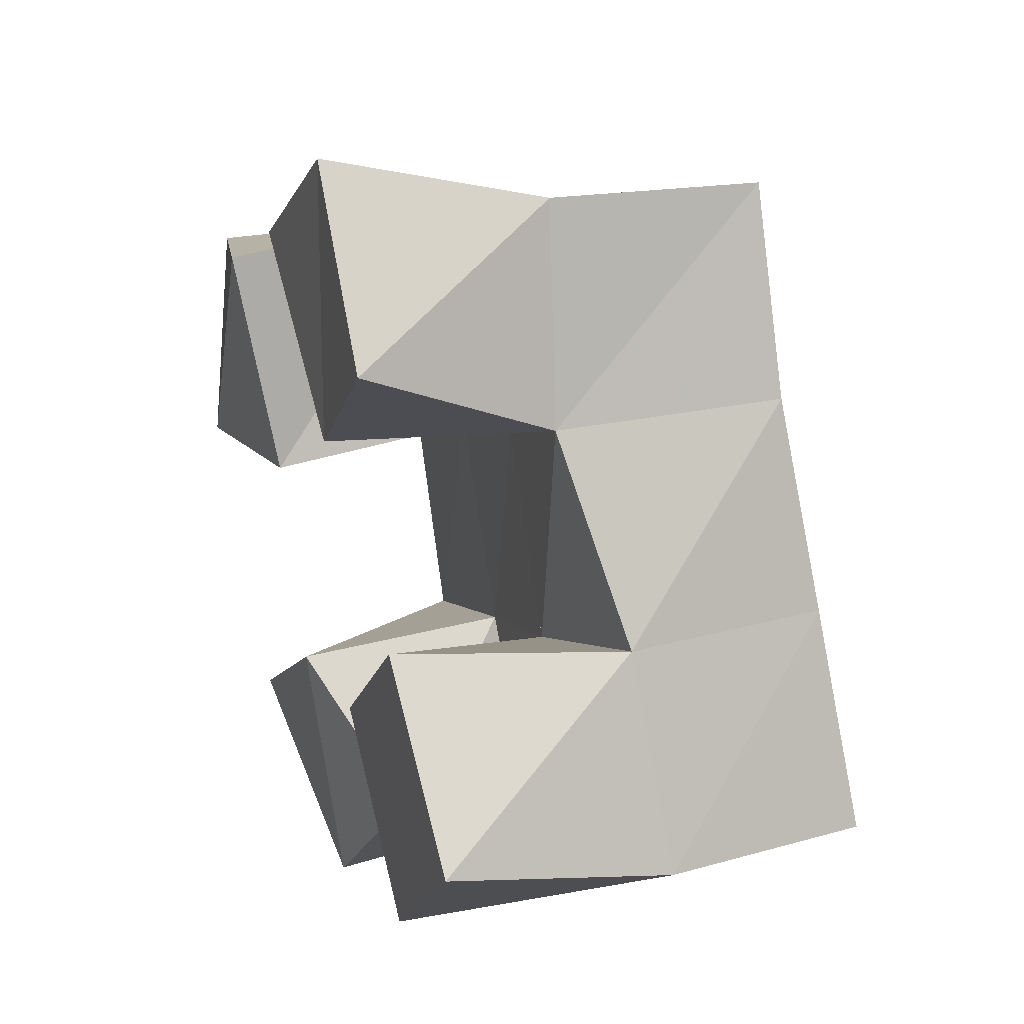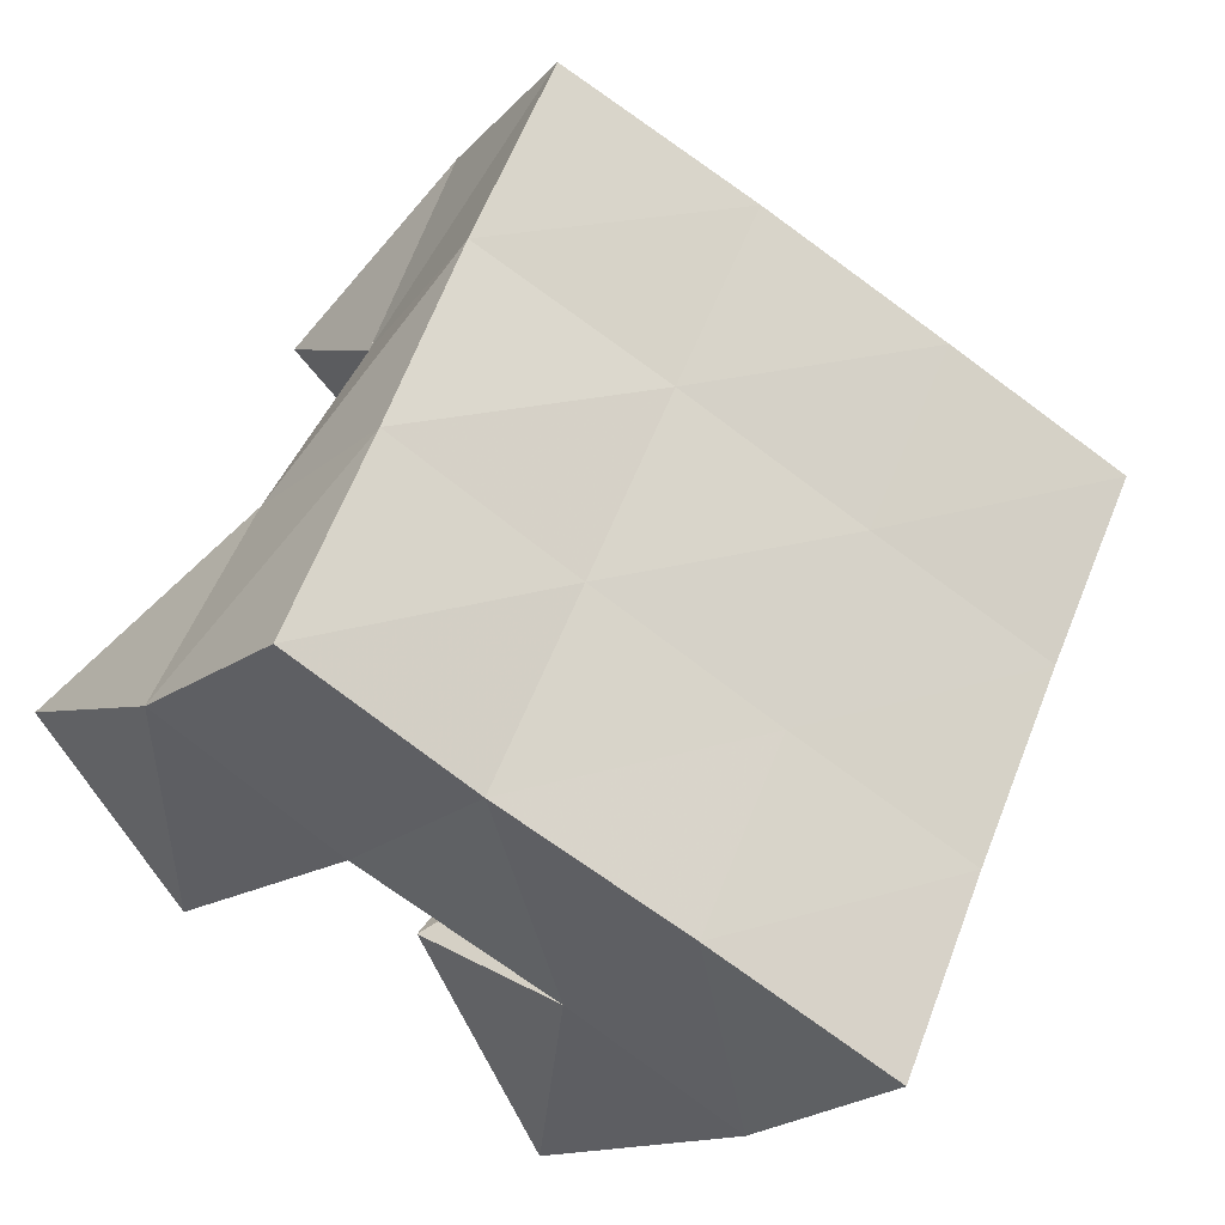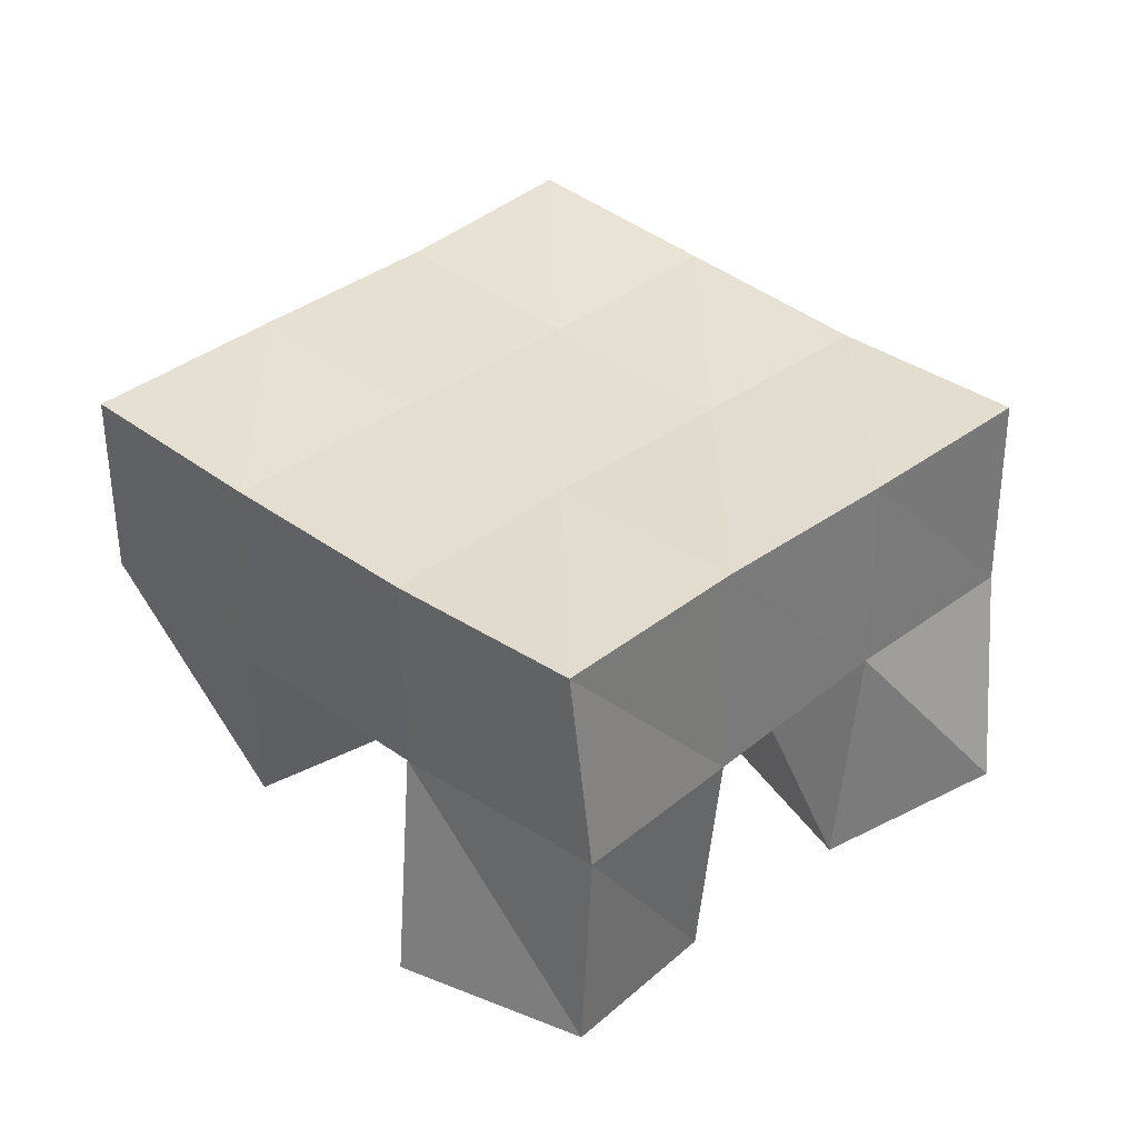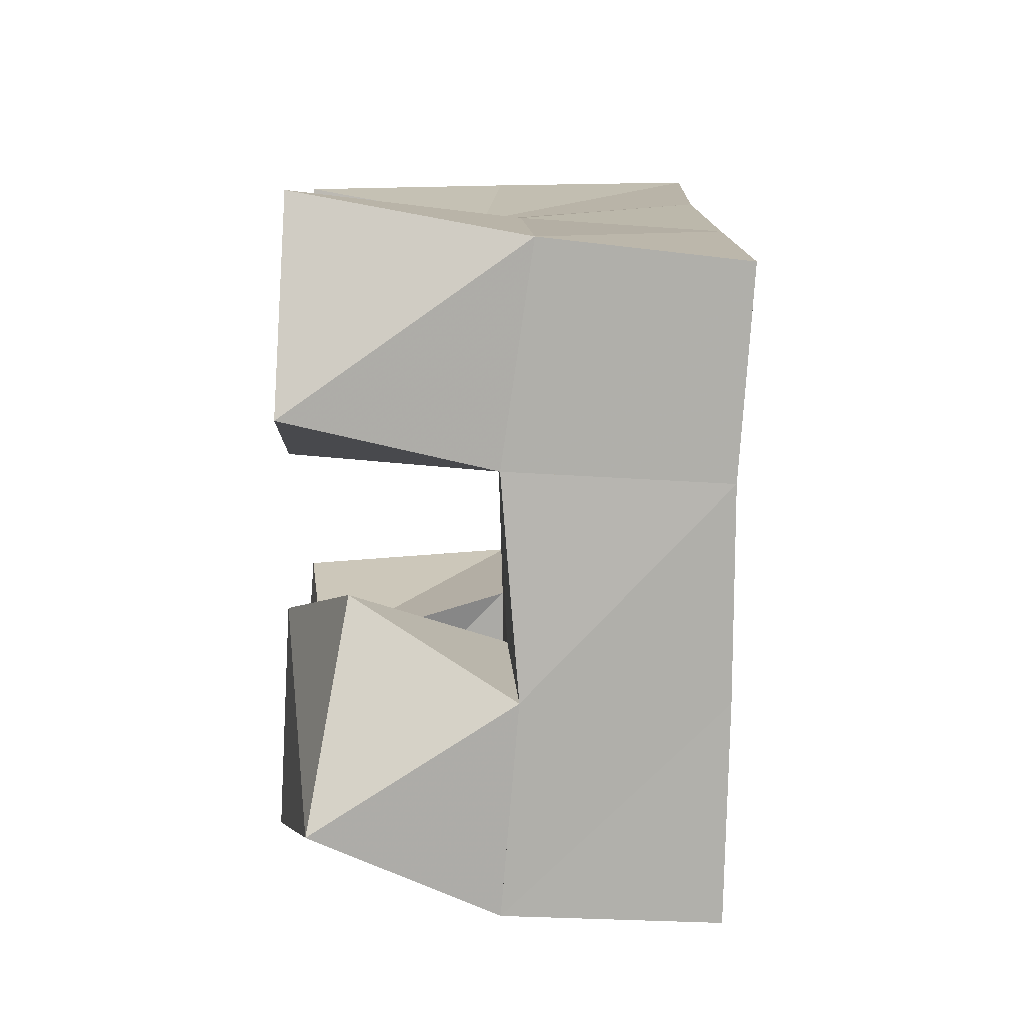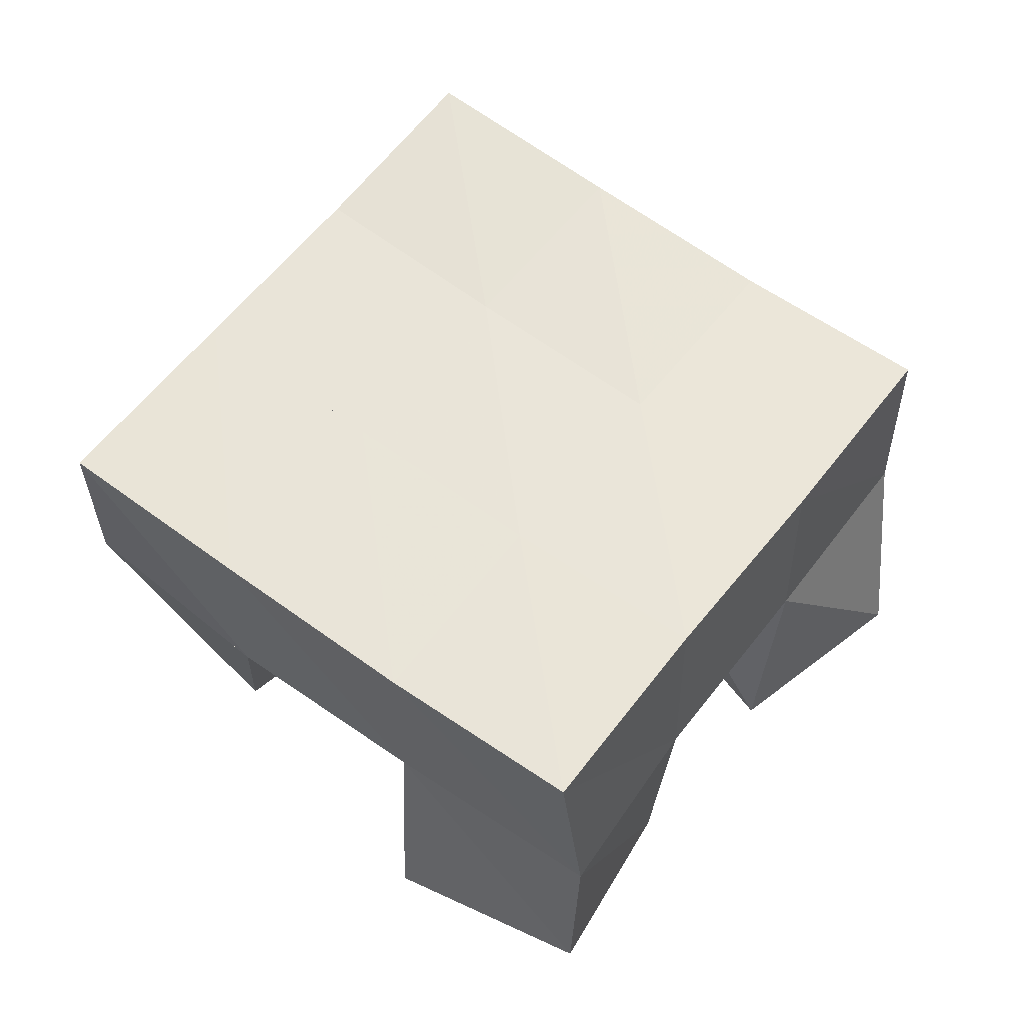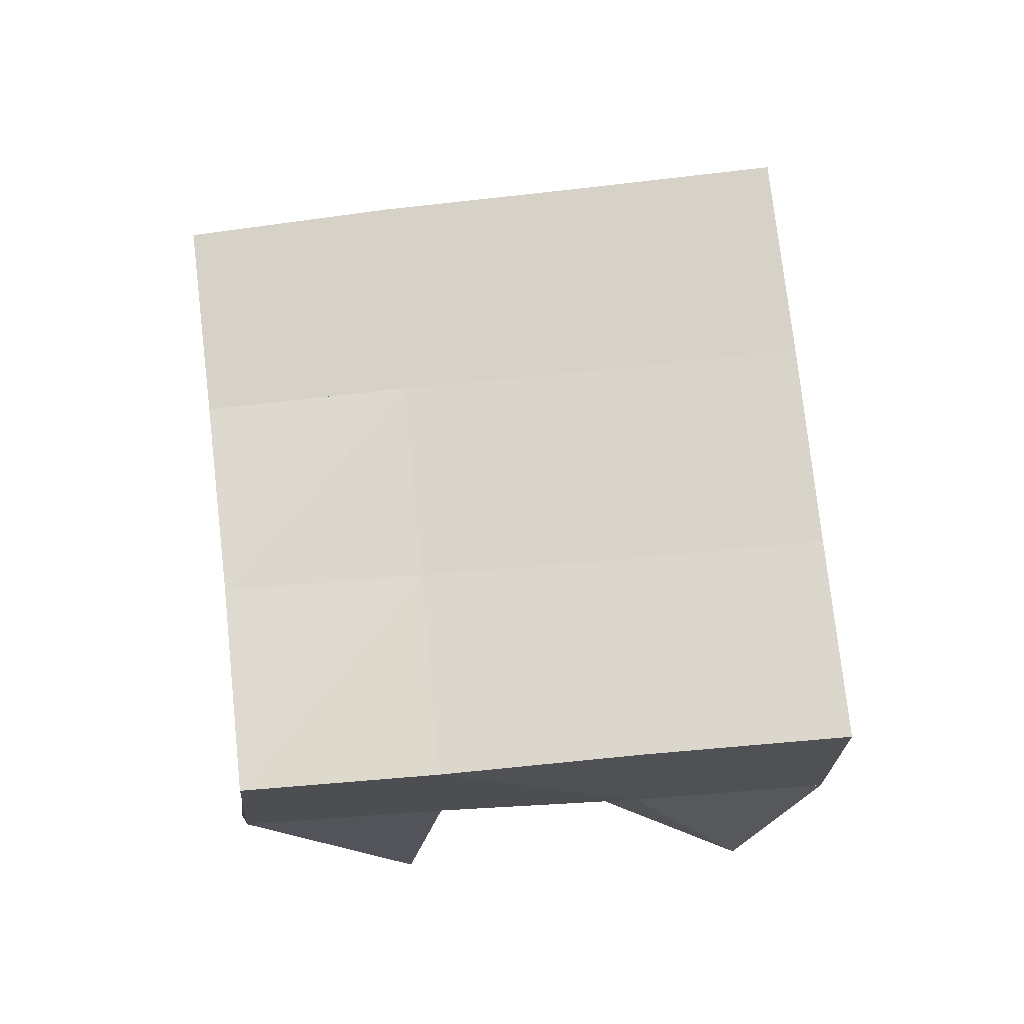
<metadata>
{"format":"obj","ext":"obj","renderer":"f3d","projection":"perspective","resolution":1024,"background":"white","views":[{"elev":29.1,"azim":69.9,"up":"+Z"},{"elev":-20.0,"azim":147.9,"up":"+Z"},{"elev":38.5,"azim":-71.0,"up":"+Y"},{"elev":-52.5,"azim":87.6,"up":"+Z"},{"elev":62.0,"azim":-77.6,"up":"+Y"},{"elev":73.3,"azim":149.6,"up":"+Y"}]}
</metadata>
<code>
v 0.4788 0.1092 0.2004
v 0.4838 0.1583 0.2009
v 0.4927 0.1 0.1512
v 0.5055 0.1539 0.1501
v 0.5227 0.1 0.2137
v 0.5271 0.1531 0.2173
v 0.5381 0.1058 0.1602
v 0.5497 0.1521 0.1703
v 0.6169 0.1 0.1366
v 0.6171 0.1483 0.146
v 0.6526 0.1 0.09968
v 0.6401 0.1482 0.1013
v 0.6501 0.1 0.1713
v 0.6634 0.1519 0.1686
v 0.6873 0.1 0.1364
v 0.686 0.1537 0.123
v 0.5625 0.1 0.2361
v 0.572 0.154 0.2388
v 0.5953 0.1023 0.1965
v 0.5947 0.1487 0.1918
v 0.5993 0.1024 0.2673
v 0.6195 0.1485 0.2595
v 0.6331 0.1 0.2304
v 0.6367 0.1437 0.2119
v 0.5378 0.1 0.09604
v 0.5255 0.1538 0.103
v 0.5732 0.1088 0.05599
v 0.5507 0.152 0.0559
v 0.578 0.1 0.1276
v 0.572 0.1525 0.1247
v 0.6073 0.1158 0.09772
v 0.5951 0.1543 0.07707
v 0.4865 0.2063 0.1949
v 0.5063 0.2028 0.1496
v 0.5318 0.2042 0.2156
v 0.5521 0.2012 0.1704
v 0.5769 0.2006 0.2371
v 0.5969 0.1987 0.1922
v 0.6233 0.1966 0.258
v 0.6425 0.1956 0.2136
v 0.5274 0.2017 0.1034
v 0.573 0.2002 0.125
v 0.6176 0.1987 0.147
v 0.6617 0.1984 0.1685
v 0.548 0.2018 0.05817
v 0.5942 0.2011 0.08029
v 0.639 0.1994 0.1012
v 0.6824 0.2009 0.1219
f 1 2 4
f 3 1 4
f 2 6 8
f 4 2 8
f 6 5 7
f 8 6 7
f 5 1 3
f 7 5 3
f 8 7 3
f 4 8 3
f 2 1 5
f 6 2 5
f 9 10 12
f 11 9 12
f 10 14 16
f 12 10 16
f 14 13 15
f 16 14 15
f 13 9 11
f 15 13 11
f 16 15 11
f 12 16 11
f 10 9 13
f 14 10 13
f 17 18 20
f 19 17 20
f 18 22 24
f 20 18 24
f 22 21 23
f 24 22 23
f 21 17 19
f 23 21 19
f 24 23 19
f 20 24 19
f 18 17 21
f 22 18 21
f 25 26 28
f 27 25 28
f 26 30 32
f 28 26 32
f 30 29 31
f 32 30 31
f 29 25 27
f 31 29 27
f 32 31 27
f 28 32 27
f 26 25 29
f 30 26 29
f 2 33 34
f 4 2 34
f 33 35 36
f 34 33 36
f 35 6 8
f 36 35 8
f 6 2 4
f 8 6 4
f 36 8 4
f 34 36 4
f 33 2 6
f 35 33 6
f 6 35 36
f 8 6 36
f 35 37 38
f 36 35 38
f 37 18 20
f 38 37 20
f 18 6 8
f 20 18 8
f 38 20 8
f 36 38 8
f 35 6 18
f 37 35 18
f 18 37 38
f 20 18 38
f 37 39 40
f 38 37 40
f 39 22 24
f 40 39 24
f 22 18 20
f 24 22 20
f 40 24 20
f 38 40 20
f 37 18 22
f 39 37 22
f 4 34 41
f 26 4 41
f 34 36 42
f 41 34 42
f 36 8 30
f 42 36 30
f 8 4 26
f 30 8 26
f 42 30 26
f 41 42 26
f 34 4 8
f 36 34 8
f 8 36 42
f 30 8 42
f 36 38 43
f 42 36 43
f 38 20 10
f 43 38 10
f 20 8 30
f 10 20 30
f 43 10 30
f 42 43 30
f 36 8 20
f 38 36 20
f 20 38 43
f 10 20 43
f 38 40 44
f 43 38 44
f 40 24 14
f 44 40 14
f 24 20 10
f 14 24 10
f 44 14 10
f 43 44 10
f 38 20 24
f 40 38 24
f 26 41 45
f 28 26 45
f 41 42 46
f 45 41 46
f 42 30 32
f 46 42 32
f 30 26 28
f 32 30 28
f 46 32 28
f 45 46 28
f 41 26 30
f 42 41 30
f 30 42 46
f 32 30 46
f 42 43 47
f 46 42 47
f 43 10 12
f 47 43 12
f 10 30 32
f 12 10 32
f 47 12 32
f 46 47 32
f 42 30 10
f 43 42 10
f 10 43 47
f 12 10 47
f 43 44 48
f 47 43 48
f 44 14 16
f 48 44 16
f 14 10 12
f 16 14 12
f 48 16 12
f 47 48 12
f 43 10 14
f 44 43 14

</code>
